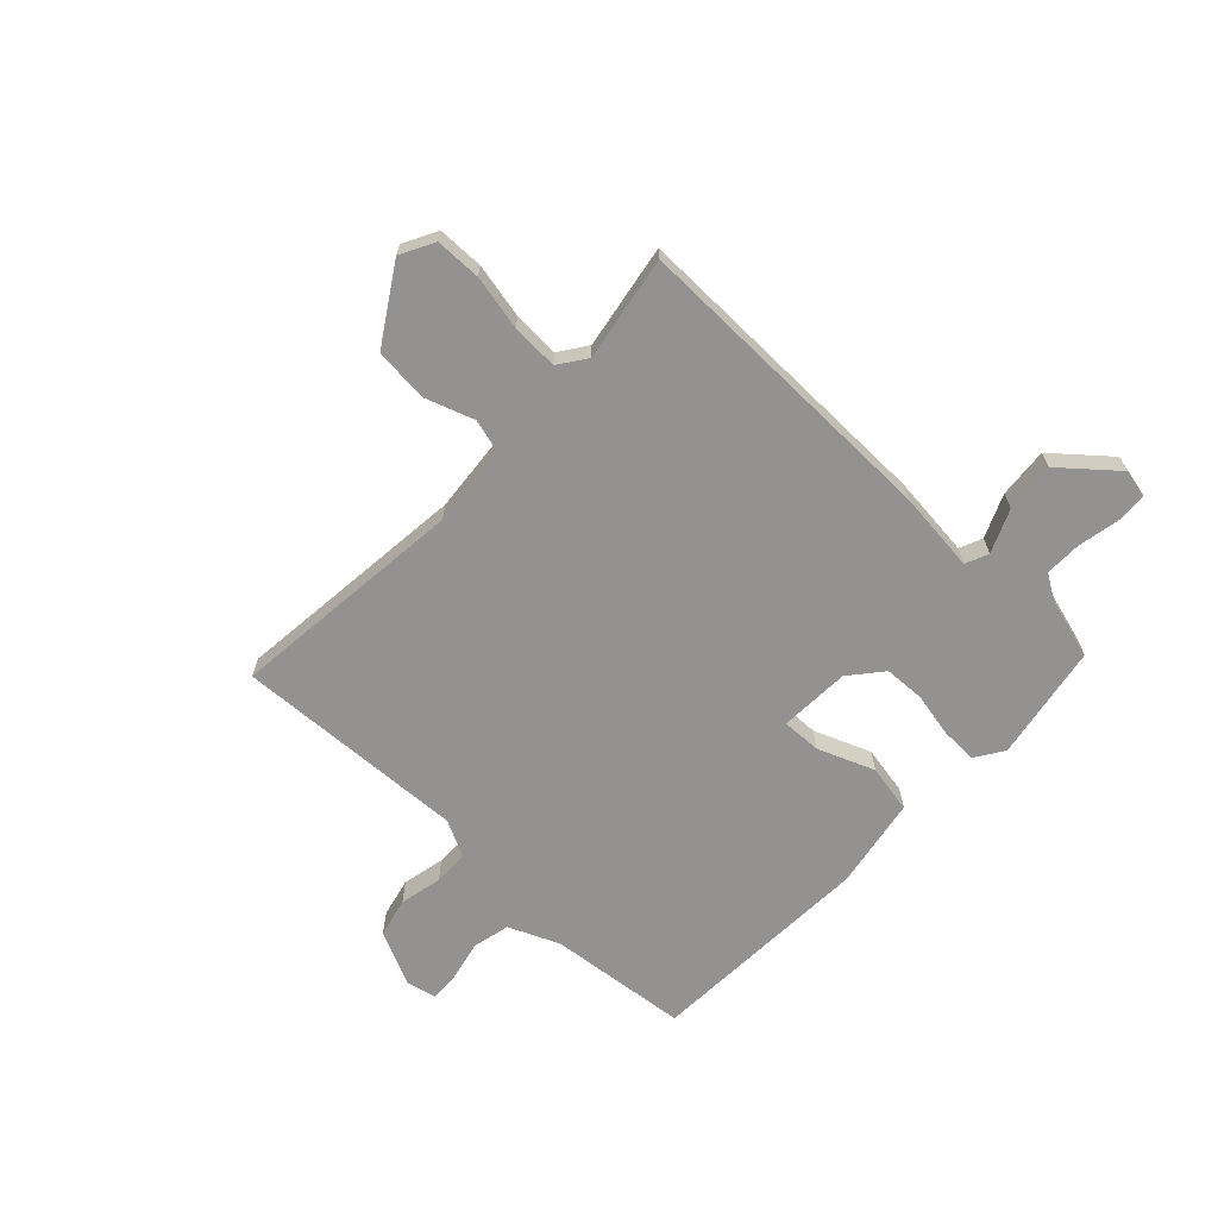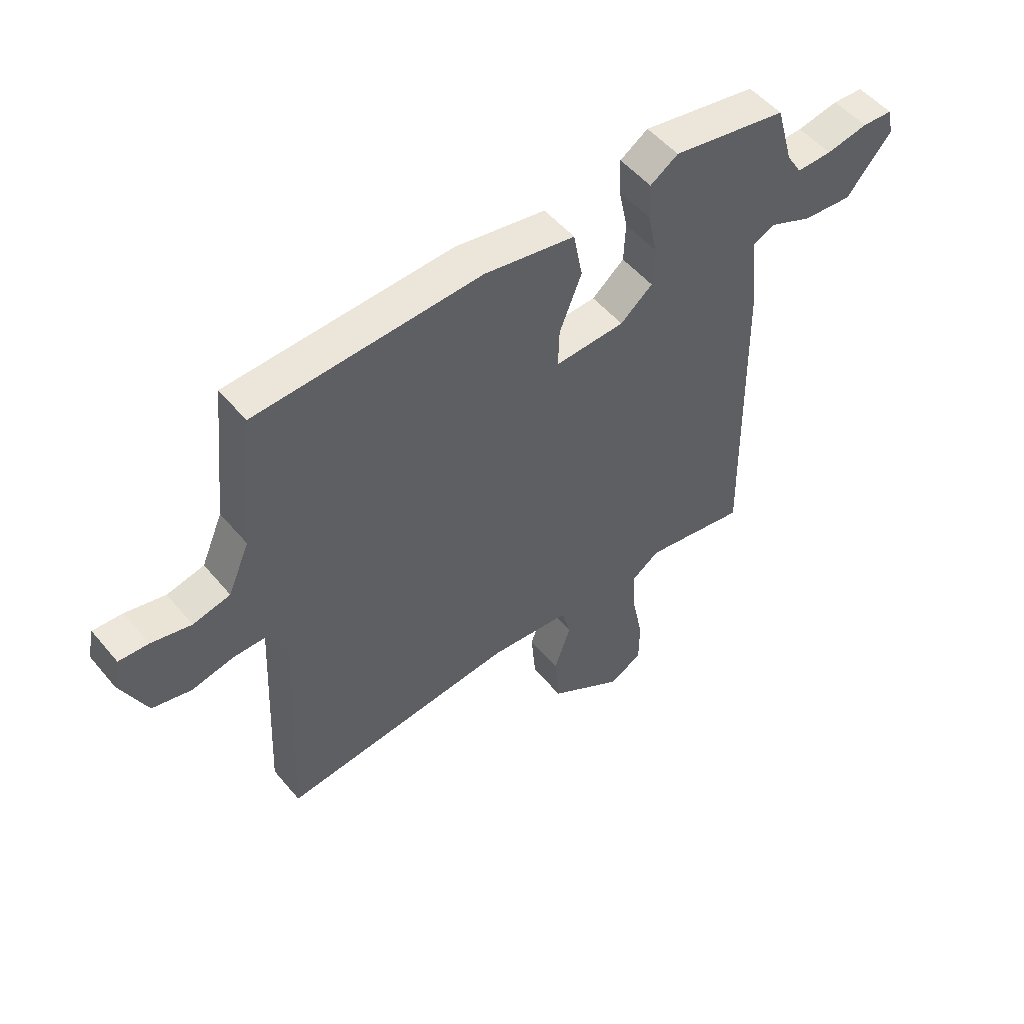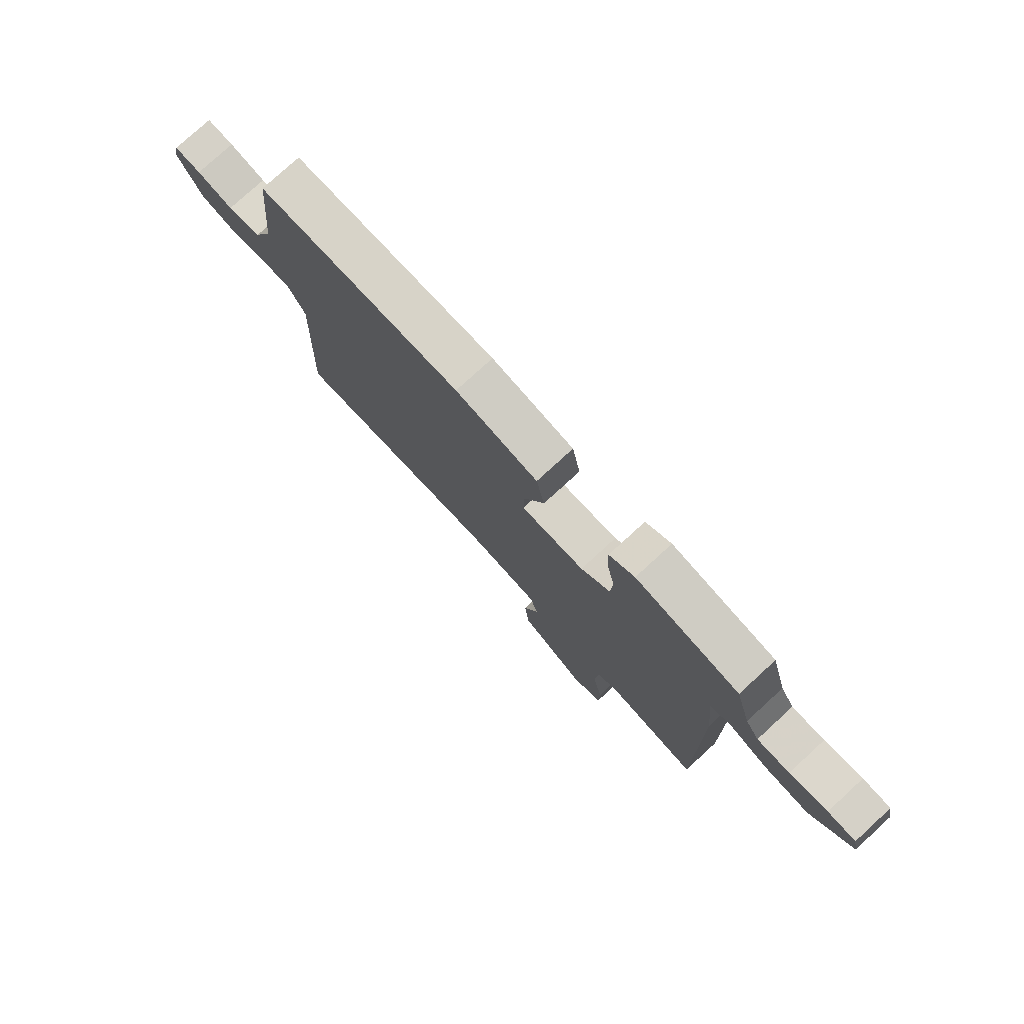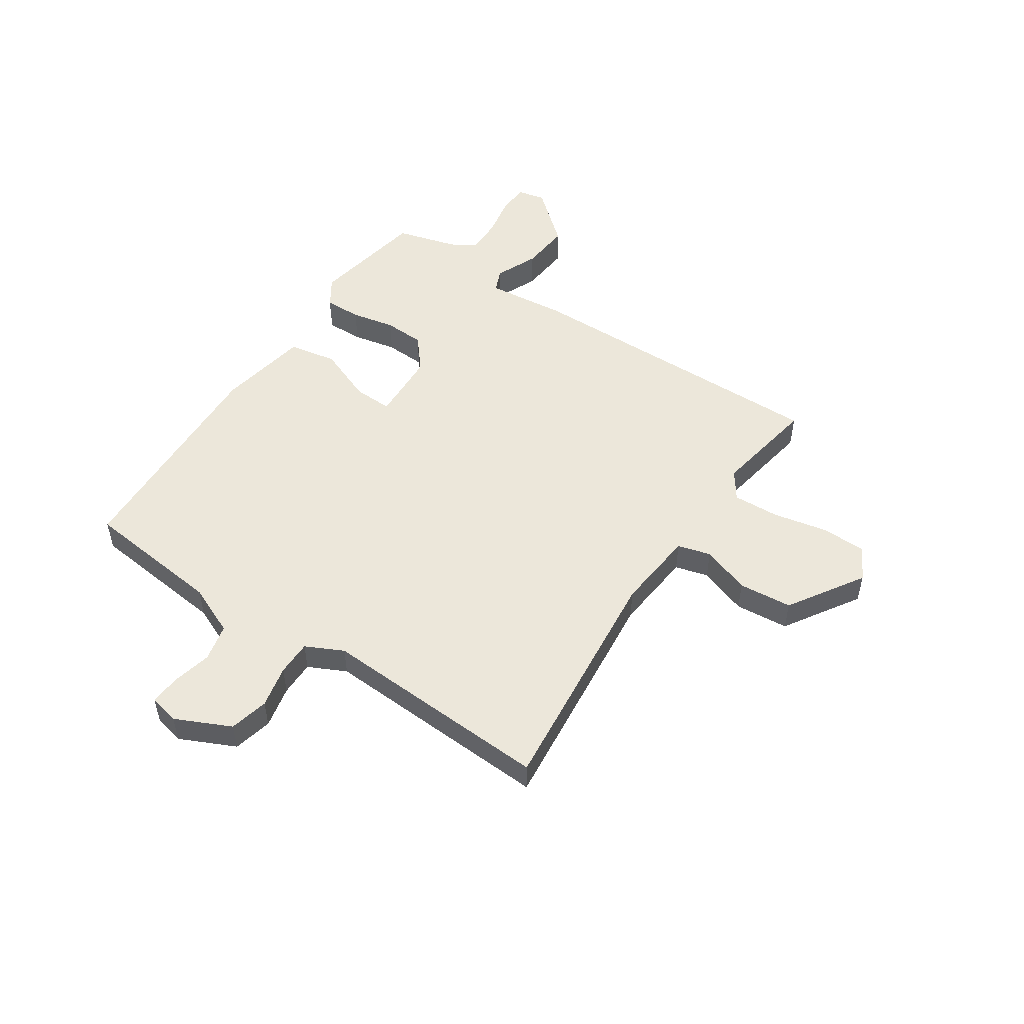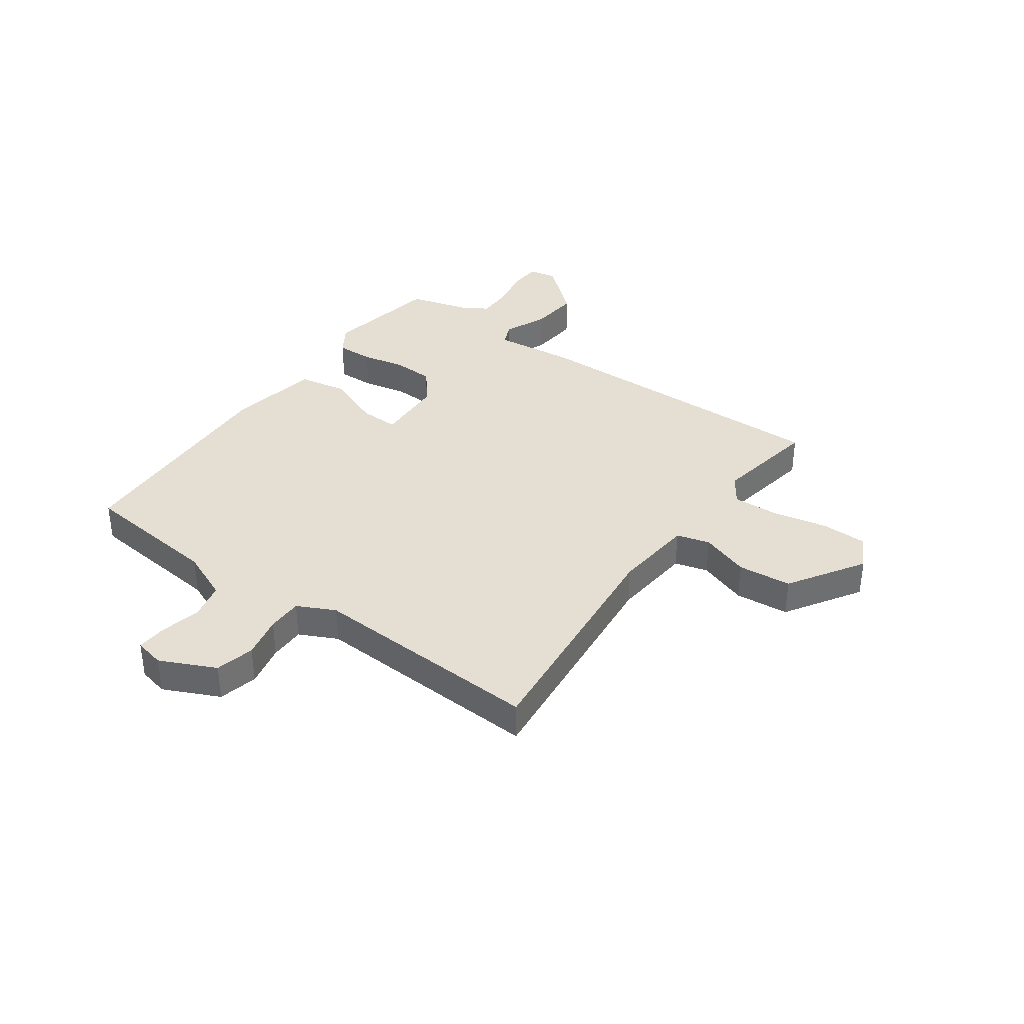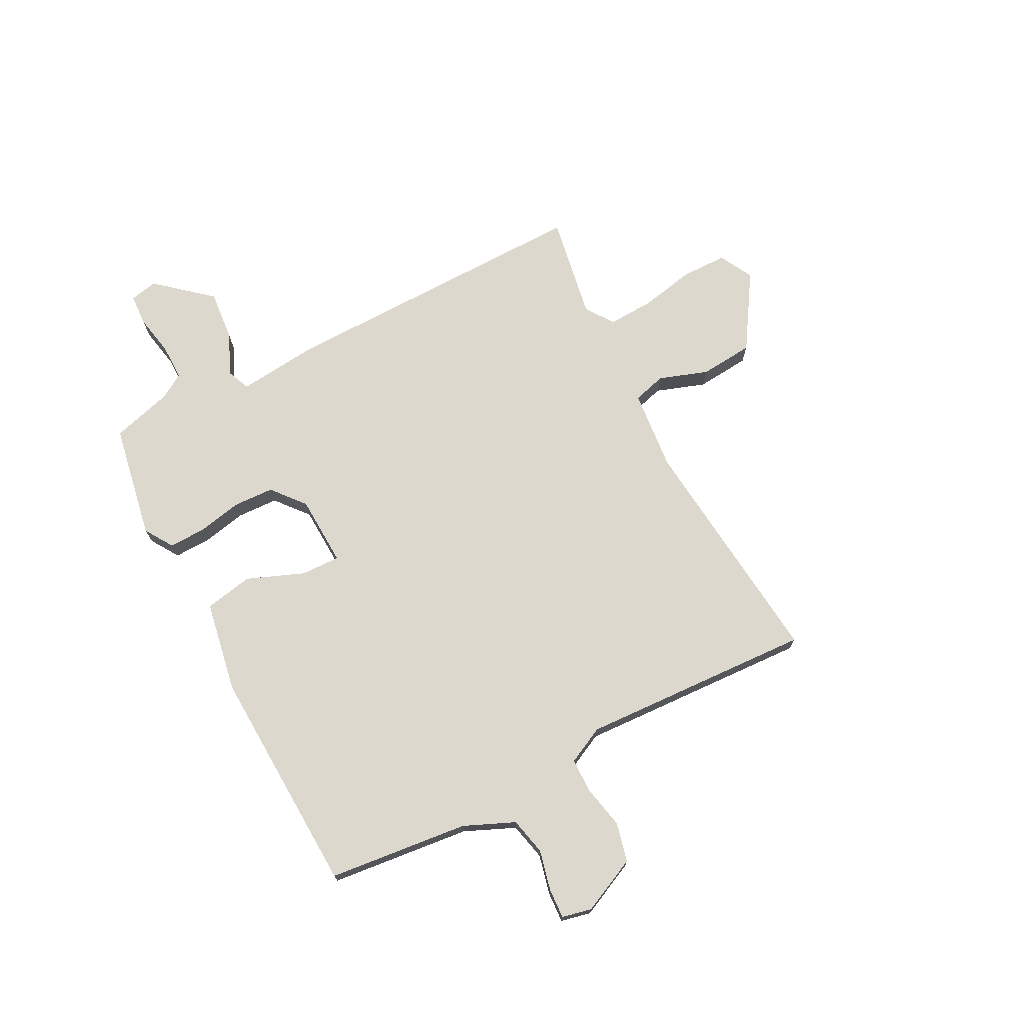
<metadata>
{"format":"obj","ext":"obj","renderer":"f3d","projection":"perspective","resolution":1024,"background":"white","views":[{"elev":-66.5,"azim":-133.4,"up":"+Y"},{"elev":51.8,"azim":141.4,"up":"+Z"},{"elev":77.8,"azim":-132.5,"up":"+Z"},{"elev":51.7,"azim":123.9,"up":"+Y"},{"elev":36.9,"azim":125.7,"up":"+Y"},{"elev":72.3,"azim":62.7,"up":"+Y"}]}
</metadata>
<code>
v 0.5 0.07 -0.5
v 0.064 0.07 -0.455
v -0.086 0.07 -0.469
v -0.103 0.07 -0.53
v -0.072 0.07 -0.62
v -0.081 0.07 -0.719
v -0.219 0.07 -0.806
v -0.281 0.07 -0.773
v -0.282 0.07 -0.689
v -0.261 0.07 -0.588
v -0.257 0.07 -0.503
v -0.308 0.07 -0.467
v -0.5 0.07 -0.5
v -0.49 0.07 0.08
v -0.474 0.07 0.229
v -0.516 0.07 0.247
v -0.595 0.07 0.213
v -0.687 0.07 0.205
v -0.771 0.07 0.304
v -0.76 0.07 0.355
v -0.703 0.07 0.358
v -0.626 0.07 0.343
v -0.56 0.07 0.342
v -0.532 0.07 0.387
v -0.5 0.07 0.5
v -0.287 0.07 0.538
v -0.235 0.07 0.504
v -0.237 0.07 0.436
v -0.254 0.07 0.355
v -0.251 0.07 0.28
v -0.191 0.07 0.23
v -0.061 0.07 0.224
v -0.063 0.07 0.296
v -0.104 0.07 0.4
v -0.087 0.07 0.489
v 0.082 0.07 0.519
v 0.5 0.07 0.5
v 0.527 0.07 0.242
v 0.567 0.07 0.149
v 0.636 0.07 0.133
v 0.71 0.07 0.15
v 0.765 0.07 0.153
v 0.777 0.07 0.098
v 0.729 0.07 -0.004
v 0.657 0.07 -0.021
v 0.579 0.07 -0.004
v 0.514 0.07 -0.004
v 0.48 0.07 -0.073
v 0.5 0 -0.5
v 0.064 0 -0.455
v -0.086 0 -0.469
v -0.103 0 -0.53
v -0.072 0 -0.62
v -0.081 0 -0.719
v -0.219 0 -0.806
v -0.281 0 -0.773
v -0.282 0 -0.689
v -0.261 0 -0.588
v -0.257 0 -0.503
v -0.308 0 -0.467
v -0.5 0 -0.5
v -0.49 0 0.08
v -0.474 0 0.229
v -0.516 0 0.247
v -0.595 0 0.213
v -0.687 0 0.205
v -0.771 0 0.304
v -0.76 0 0.355
v -0.703 0 0.358
v -0.626 0 0.343
v -0.56 0 0.342
v -0.532 0 0.387
v -0.5 0 0.5
v -0.287 0 0.538
v -0.235 0 0.504
v -0.237 0 0.436
v -0.254 0 0.355
v -0.251 0 0.28
v -0.191 0 0.23
v -0.061 0 0.224
v -0.063 0 0.296
v -0.104 0 0.4
v -0.087 0 0.489
v 0.082 0 0.519
v 0.5 0 0.5
v 0.527 0 0.242
v 0.567 0 0.149
v 0.636 0 0.133
v 0.71 0 0.15
v 0.765 0 0.153
v 0.777 0 0.098
v 0.729 0 -0.004
v 0.657 0 -0.021
v 0.579 0 -0.004
v 0.514 0 -0.004
v 0.48 0 -0.073
f 44 45 46
f 43 44 46
f 42 43 46
f 41 42 46
f 40 41 46
f 39 40 46 47
f 38 39 47 48
f 37 38 48
f 36 37 48
f 35 36 48
f 34 35 48
f 33 34 48
f 27 28 29
f 26 27 29
f 25 26 29
f 24 25 29
f 23 24 29 30
f 22 23 30 31
f 20 21 22
f 19 20 22
f 18 19 22
f 17 18 22
f 16 17 22
f 15 16 22 31
f 15 31 32
f 14 15 32
f 13 14 32
f 12 13 32
f 8 9 10
f 7 8 10
f 6 7 10
f 5 6 10
f 4 5 10
f 3 4 10 11
f 48 1 2
f 33 48 2
f 32 33 2
f 3 11 12 32
f 2 3 32
f 94 93 92
f 94 92 91
f 94 91 90
f 94 90 89
f 94 89 88
f 95 94 88 87
f 96 95 87 86
f 96 86 85
f 96 85 84
f 96 84 83
f 96 83 82
f 96 82 81
f 77 76 75
f 77 75 74
f 77 74 73
f 77 73 72
f 78 77 72 71
f 79 78 71 70
f 70 69 68
f 70 68 67
f 70 67 66
f 70 66 65
f 70 65 64
f 79 70 64 63
f 80 79 63
f 80 63 62
f 80 62 61
f 80 61 60
f 58 57 56
f 58 56 55
f 58 55 54
f 58 54 53
f 58 53 52
f 59 58 52 51
f 50 49 96
f 50 96 81
f 50 81 80
f 80 60 59 51
f 80 51 50
f 1 49 50 2
f 2 50 51 3
f 3 51 52 4
f 4 52 53 5
f 5 53 54 6
f 6 54 55 7
f 7 55 56 8
f 8 56 57 9
f 9 57 58 10
f 10 58 59 11
f 11 59 60 12
f 12 60 61 13
f 13 61 62 14
f 14 62 63 15
f 15 63 64 16
f 16 64 65 17
f 17 65 66 18
f 18 66 67 19
f 19 67 68 20
f 20 68 69 21
f 21 69 70 22
f 22 70 71 23
f 23 71 72 24
f 24 72 73 25
f 25 73 74 26
f 26 74 75 27
f 27 75 76 28
f 28 76 77 29
f 29 77 78 30
f 30 78 79 31
f 31 79 80 32
f 32 80 81 33
f 33 81 82 34
f 34 82 83 35
f 35 83 84 36
f 36 84 85 37
f 37 85 86 38
f 38 86 87 39
f 39 87 88 40
f 40 88 89 41
f 41 89 90 42
f 42 90 91 43
f 43 91 92 44
f 44 92 93 45
f 45 93 94 46
f 46 94 95 47
f 47 95 96 48
f 48 96 49 1

</code>
